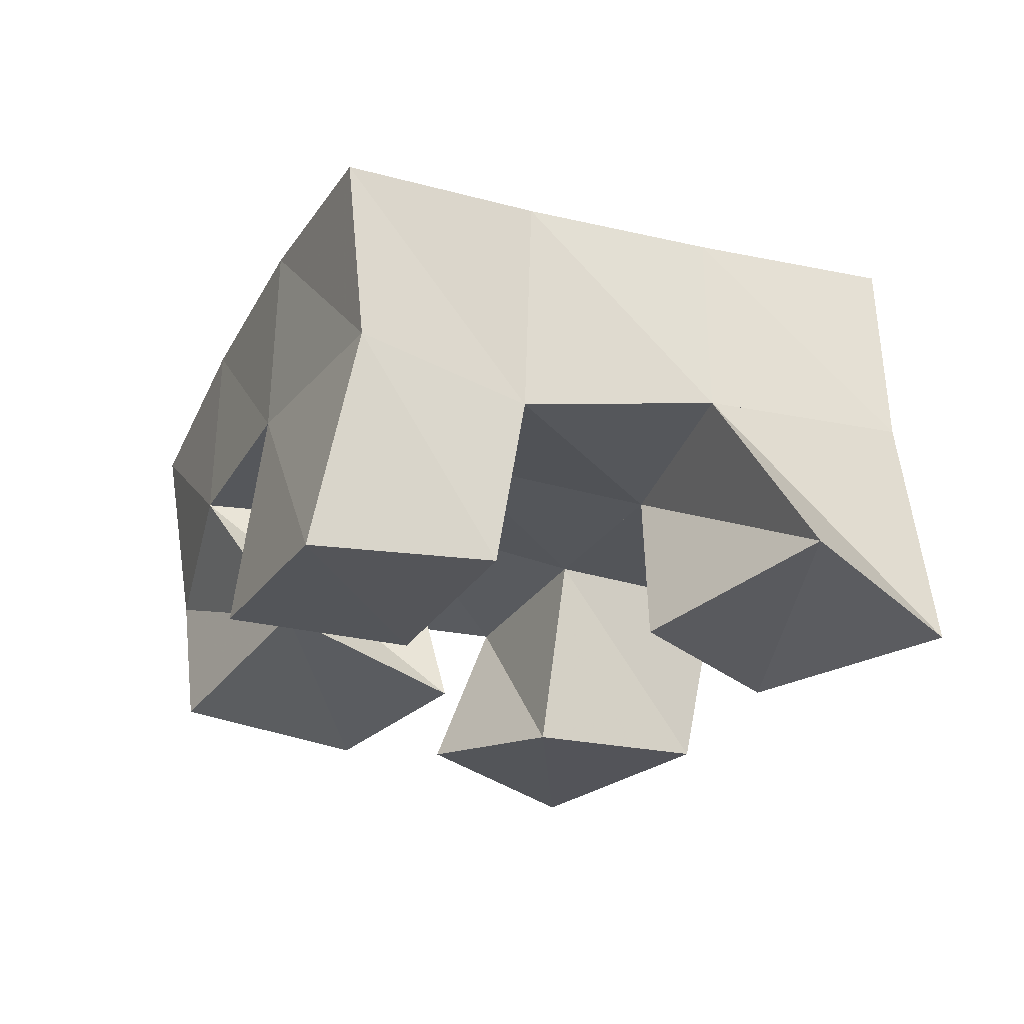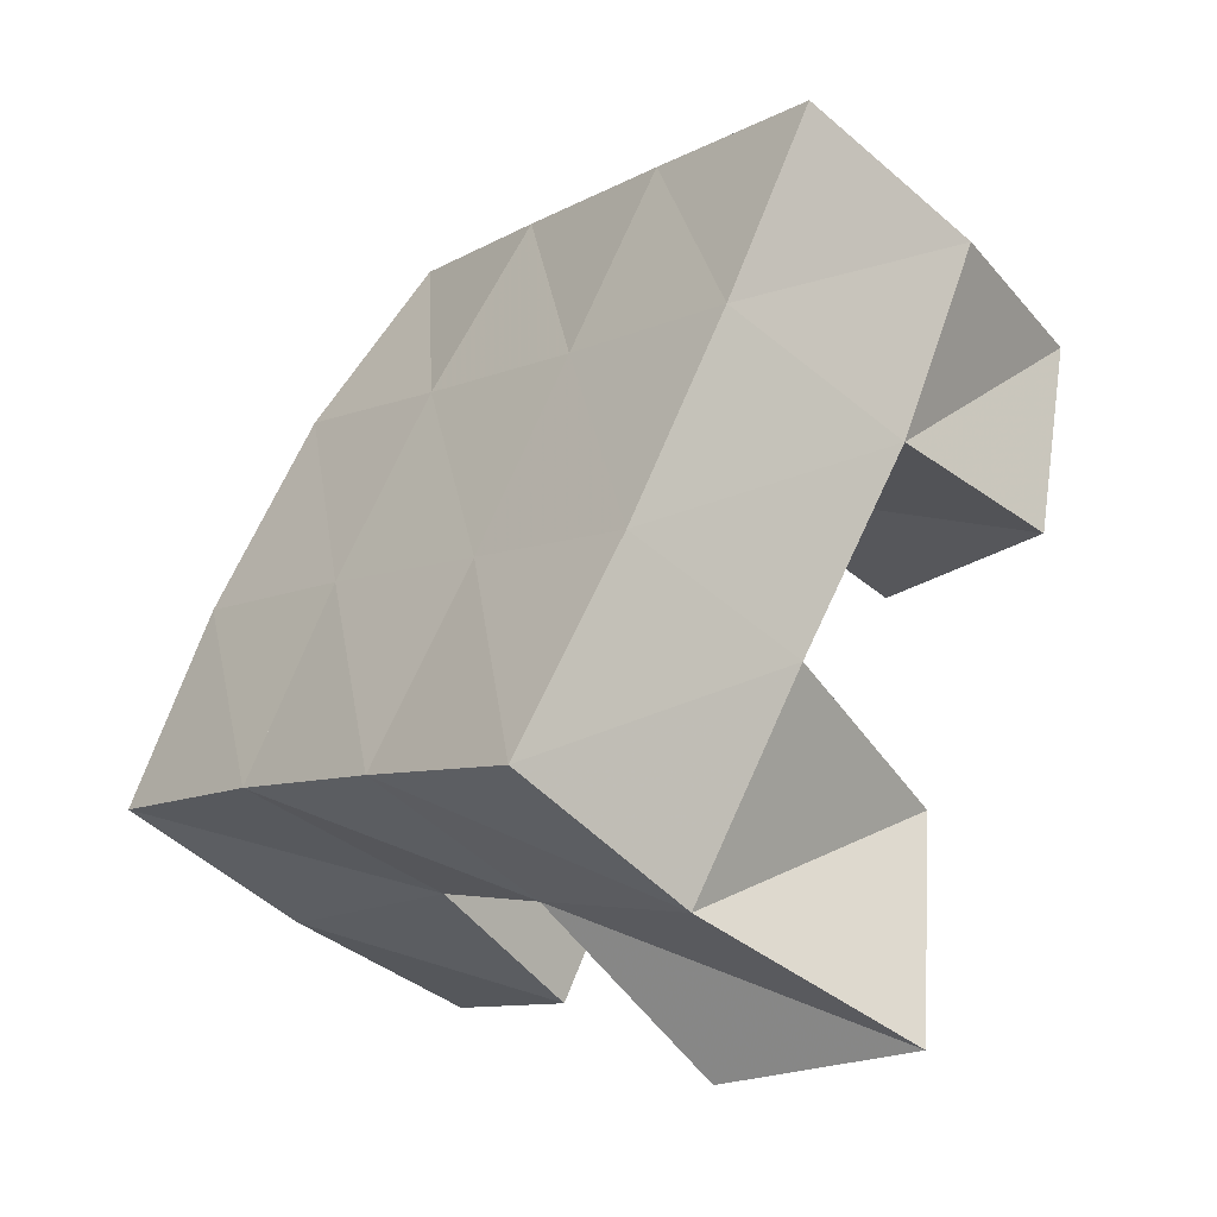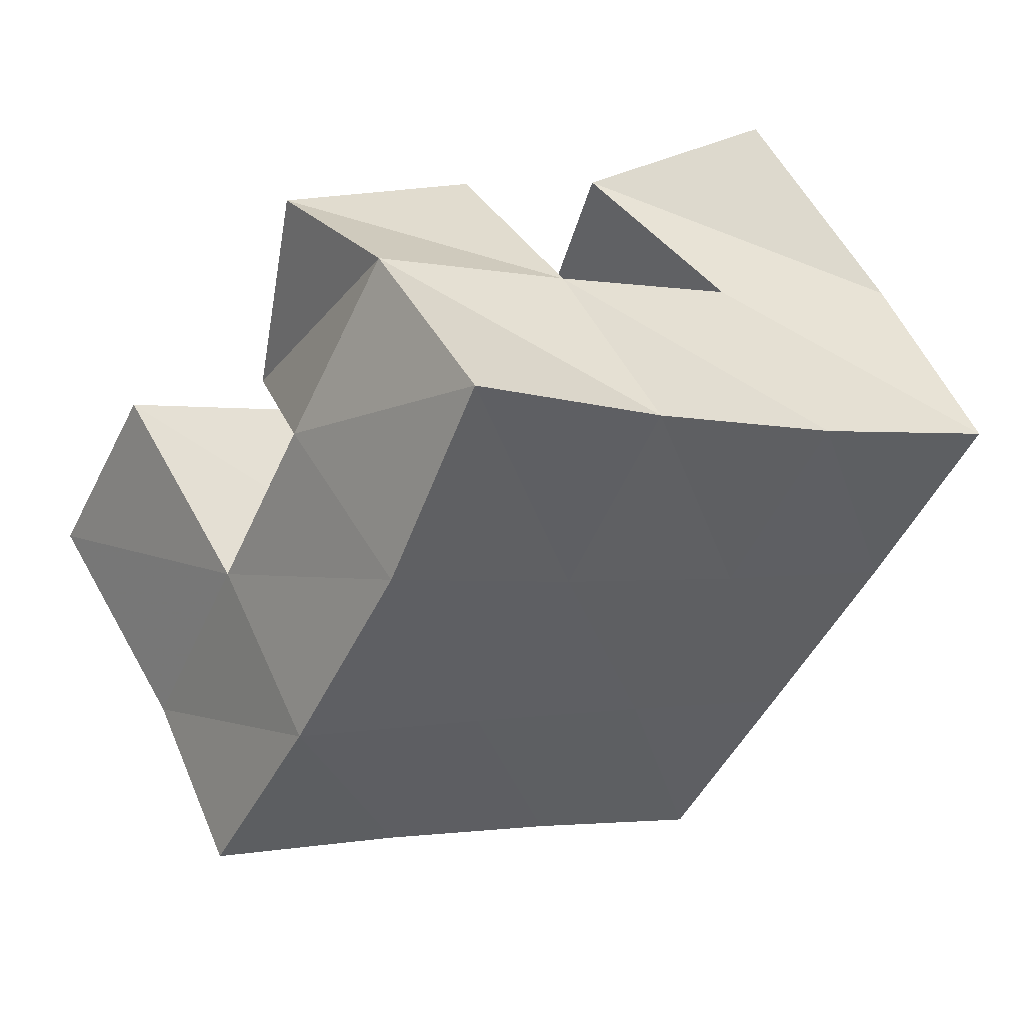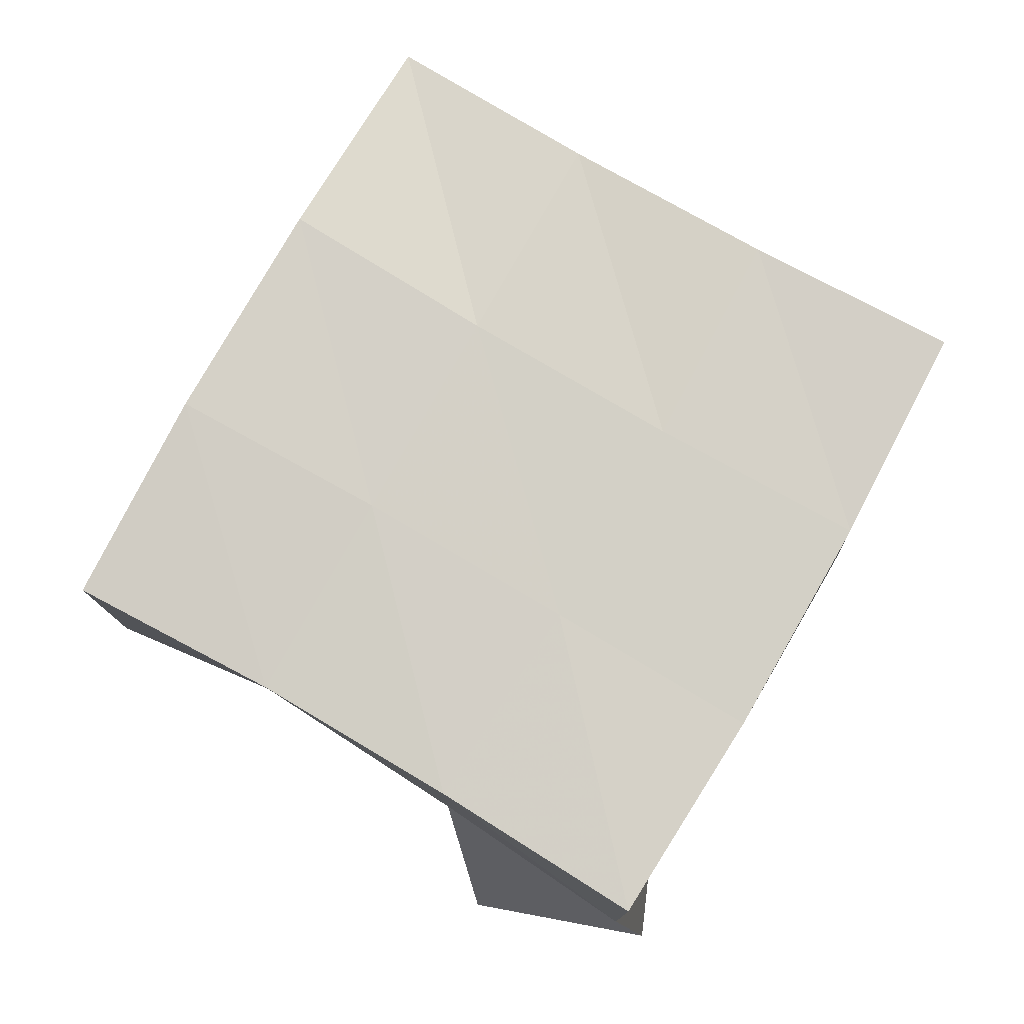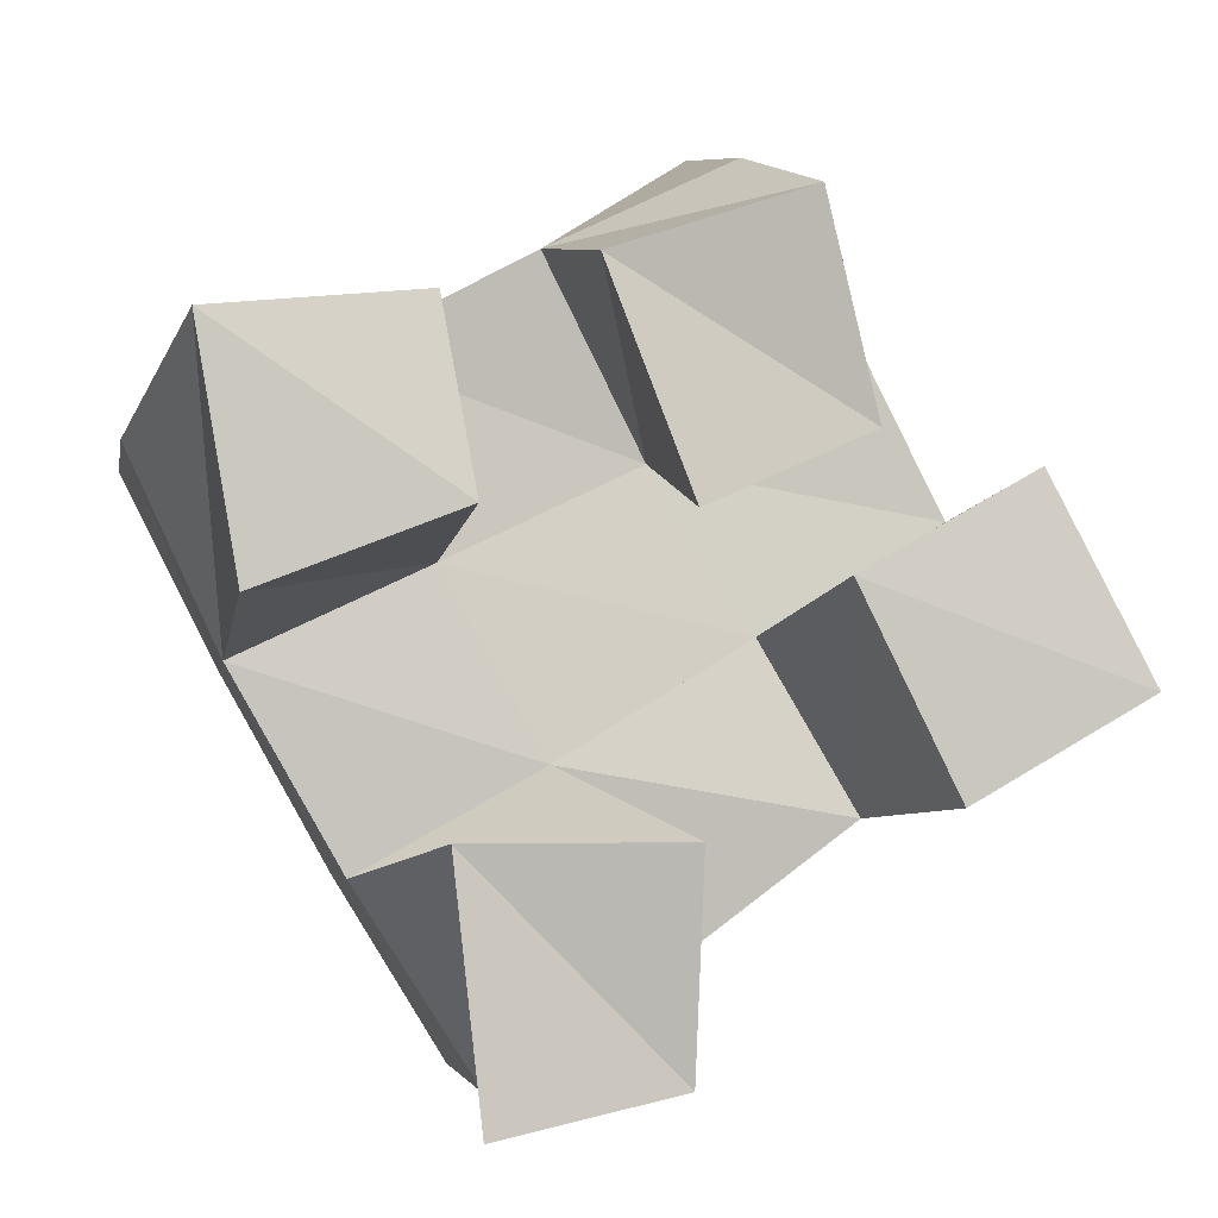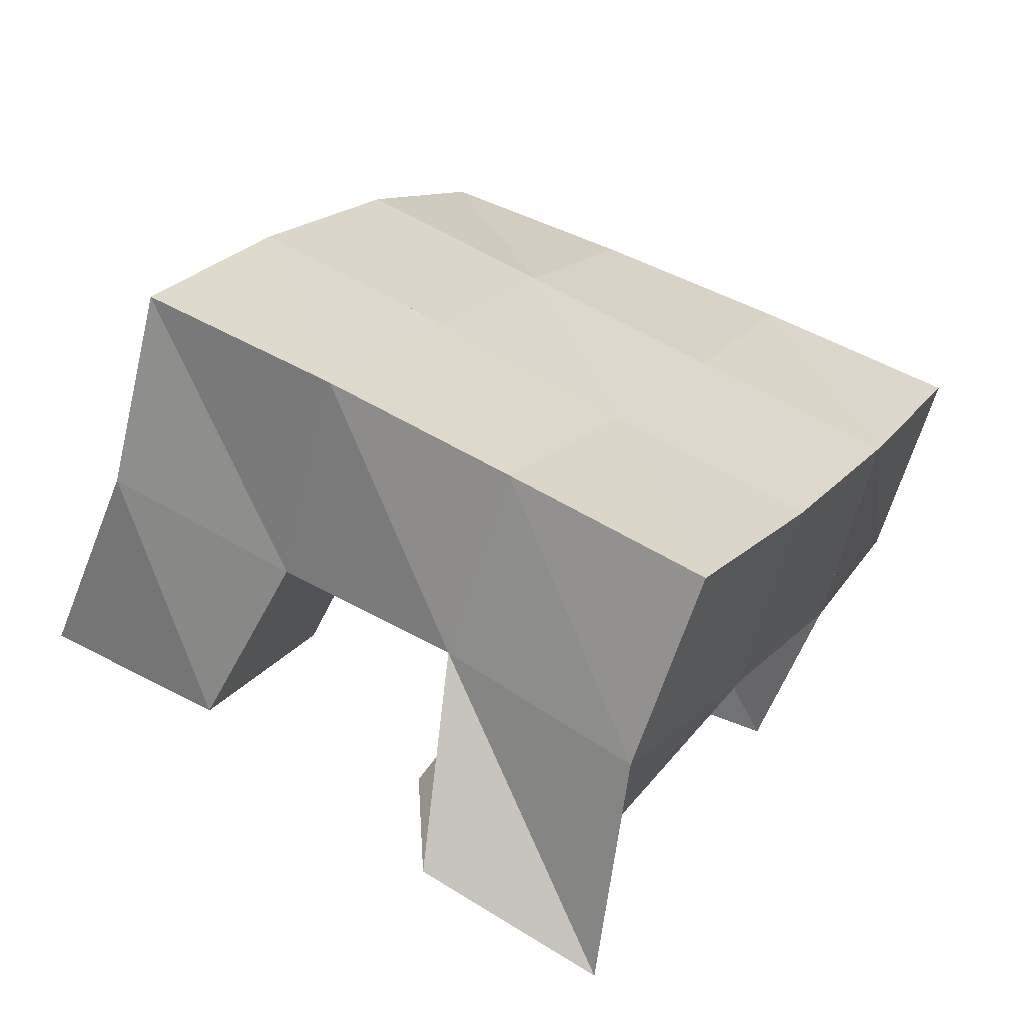
<metadata>
{"format":"obj","ext":"obj","renderer":"f3d","projection":"perspective","resolution":1024,"background":"white","views":[{"elev":-24.7,"azim":126.9,"up":"+Y"},{"elev":-46.2,"azim":-133.9,"up":"+Z"},{"elev":55.4,"azim":156.6,"up":"+Z"},{"elev":-7.7,"azim":-177.6,"up":"+Z"},{"elev":-5.8,"azim":-9.5,"up":"+Z"},{"elev":-59.0,"azim":165.5,"up":"+Z"}]}
</metadata>
<code>
v 1.629 0.1 0.4614
v 1.637 0.156 0.4671
v 1.673 0.113 0.4701
v 1.678 0.1559 0.4955
v 1.623 0.1 0.5189
v 1.607 0.1544 0.5124
v 1.673 0.1014 0.5194
v 1.649 0.1499 0.5366
v 1.672 0.1 0.5855
v 1.671 0.1547 0.6025
v 1.713 0.1134 0.6049
v 1.717 0.1513 0.6321
v 1.652 0.1 0.6368
v 1.646 0.1449 0.6471
v 1.698 0.1019 0.6531
v 1.689 0.1384 0.6672
v 1.582 0.1038 0.5674
v 1.58 0.15 0.5579
v 1.628 0.1 0.5855
v 1.625 0.1505 0.5795
v 1.572 0.1006 0.6231
v 1.558 0.1487 0.6039
v 1.621 0.1058 0.6293
v 1.604 0.1467 0.624
v 1.727 0.1038 0.5264
v 1.717 0.1488 0.5255
v 1.767 0.1 0.55
v 1.761 0.1544 0.5407
v 1.704 0.1008 0.5728
v 1.695 0.1528 0.5648
v 1.744 0.1007 0.5958
v 1.738 0.1549 0.5912
v 1.634 0.2045 0.471
v 1.676 0.2034 0.4978
v 1.607 0.2014 0.514
v 1.649 0.2017 0.5394
v 1.581 0.1994 0.5591
v 1.625 0.1997 0.583
v 1.558 0.1978 0.6043
v 1.602 0.1967 0.6276
v 1.718 0.2027 0.5226
v 1.693 0.2026 0.5653
v 1.669 0.1999 0.6088
v 1.645 0.1937 0.6527
v 1.762 0.202 0.5456
v 1.738 0.203 0.5899
v 1.712 0.1996 0.6356
v 1.687 0.1887 0.6793
f 1 2 4
f 3 1 4
f 2 6 8
f 4 2 8
f 6 5 7
f 8 6 7
f 5 1 3
f 7 5 3
f 8 7 3
f 4 8 3
f 2 1 5
f 6 2 5
f 9 10 12
f 11 9 12
f 10 14 16
f 12 10 16
f 14 13 15
f 16 14 15
f 13 9 11
f 15 13 11
f 16 15 11
f 12 16 11
f 10 9 13
f 14 10 13
f 17 18 20
f 19 17 20
f 18 22 24
f 20 18 24
f 22 21 23
f 24 22 23
f 21 17 19
f 23 21 19
f 24 23 19
f 20 24 19
f 18 17 21
f 22 18 21
f 25 26 28
f 27 25 28
f 26 30 32
f 28 26 32
f 30 29 31
f 32 30 31
f 29 25 27
f 31 29 27
f 32 31 27
f 28 32 27
f 26 25 29
f 30 26 29
f 2 33 34
f 4 2 34
f 33 35 36
f 34 33 36
f 35 6 8
f 36 35 8
f 6 2 4
f 8 6 4
f 36 8 4
f 34 36 4
f 33 2 6
f 35 33 6
f 6 35 36
f 8 6 36
f 35 37 38
f 36 35 38
f 37 18 20
f 38 37 20
f 18 6 8
f 20 18 8
f 38 20 8
f 36 38 8
f 35 6 18
f 37 35 18
f 18 37 38
f 20 18 38
f 37 39 40
f 38 37 40
f 39 22 24
f 40 39 24
f 22 18 20
f 24 22 20
f 40 24 20
f 38 40 20
f 37 18 22
f 39 37 22
f 4 34 41
f 26 4 41
f 34 36 42
f 41 34 42
f 36 8 30
f 42 36 30
f 8 4 26
f 30 8 26
f 42 30 26
f 41 42 26
f 34 4 8
f 36 34 8
f 8 36 42
f 30 8 42
f 36 38 43
f 42 36 43
f 38 20 10
f 43 38 10
f 20 8 30
f 10 20 30
f 43 10 30
f 42 43 30
f 36 8 20
f 38 36 20
f 20 38 43
f 10 20 43
f 38 40 44
f 43 38 44
f 40 24 14
f 44 40 14
f 24 20 10
f 14 24 10
f 44 14 10
f 43 44 10
f 38 20 24
f 40 38 24
f 26 41 45
f 28 26 45
f 41 42 46
f 45 41 46
f 42 30 32
f 46 42 32
f 30 26 28
f 32 30 28
f 46 32 28
f 45 46 28
f 41 26 30
f 42 41 30
f 30 42 46
f 32 30 46
f 42 43 47
f 46 42 47
f 43 10 12
f 47 43 12
f 10 30 32
f 12 10 32
f 47 12 32
f 46 47 32
f 42 30 10
f 43 42 10
f 10 43 47
f 12 10 47
f 43 44 48
f 47 43 48
f 44 14 16
f 48 44 16
f 14 10 12
f 16 14 12
f 48 16 12
f 47 48 12
f 43 10 14
f 44 43 14

</code>
